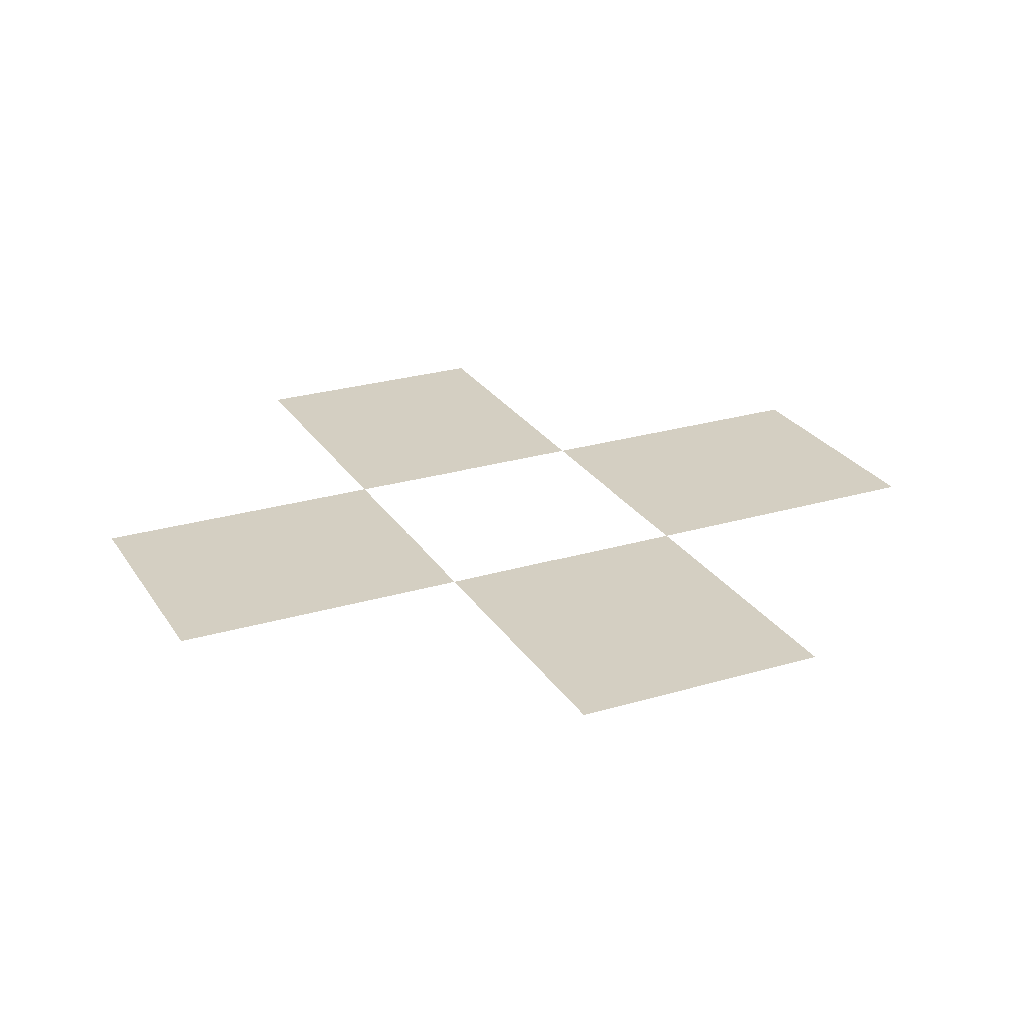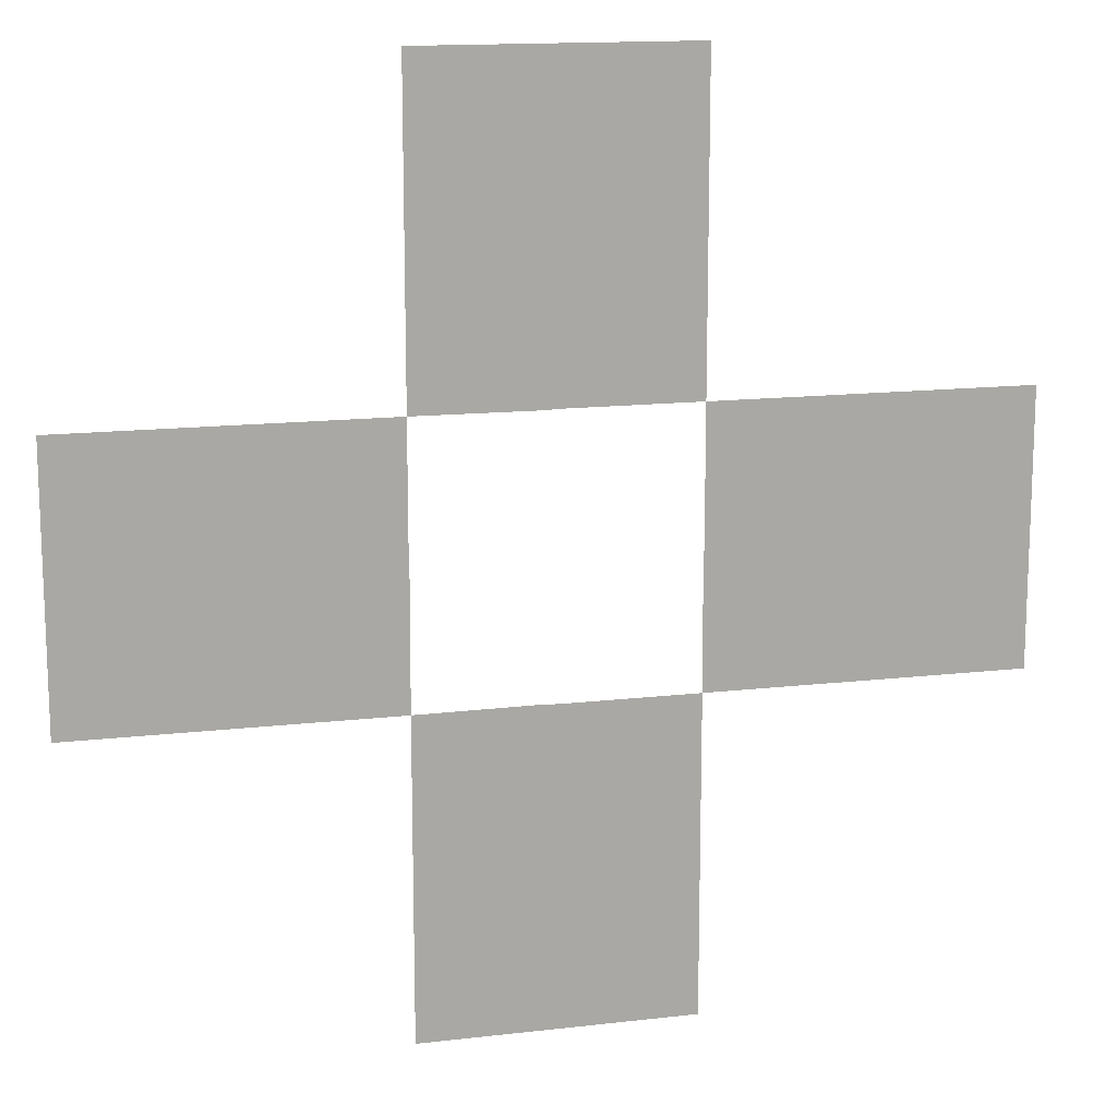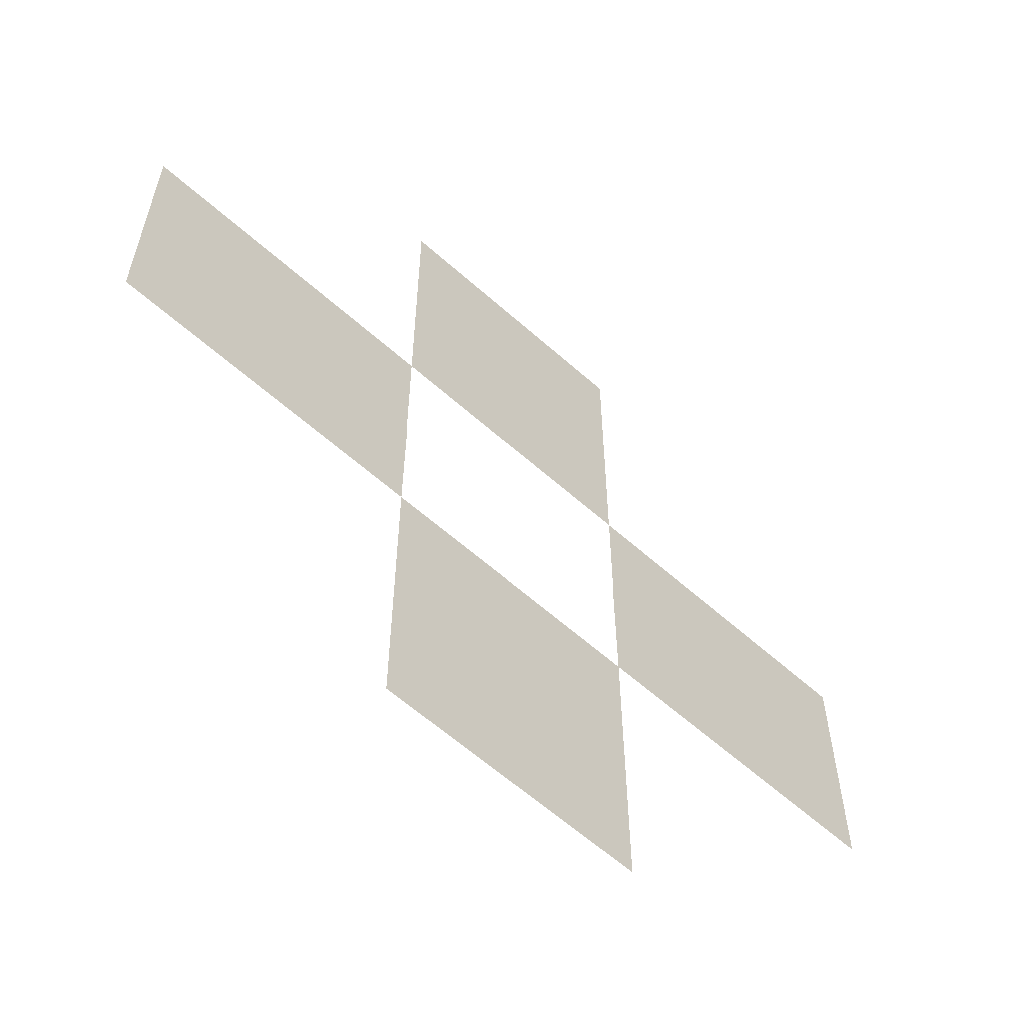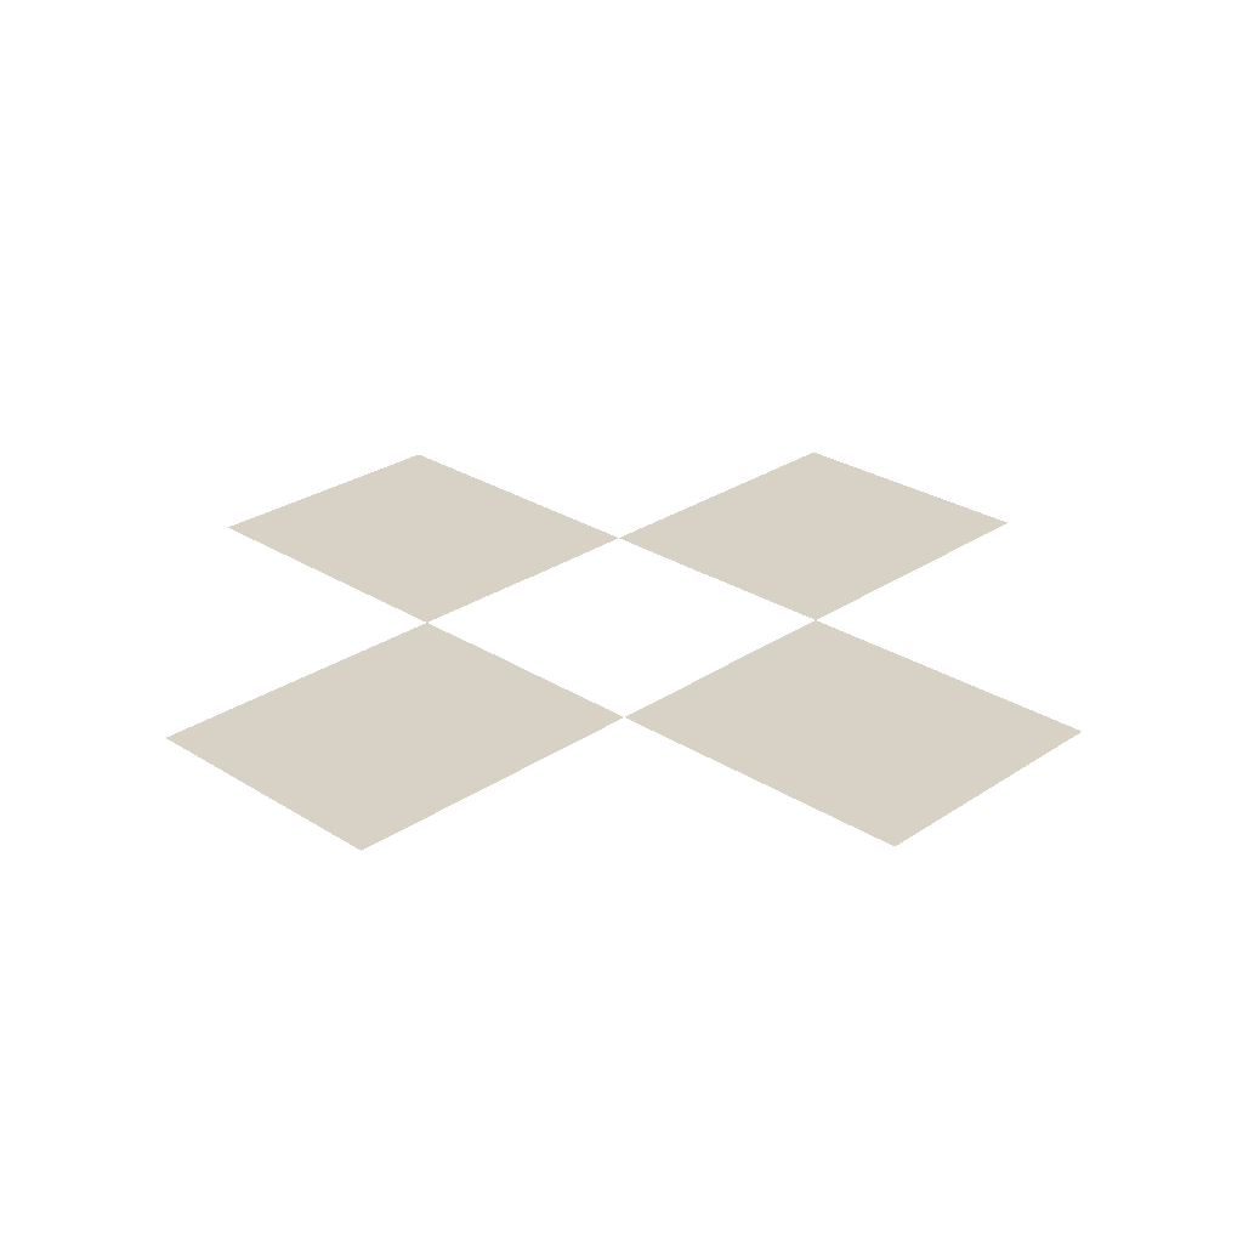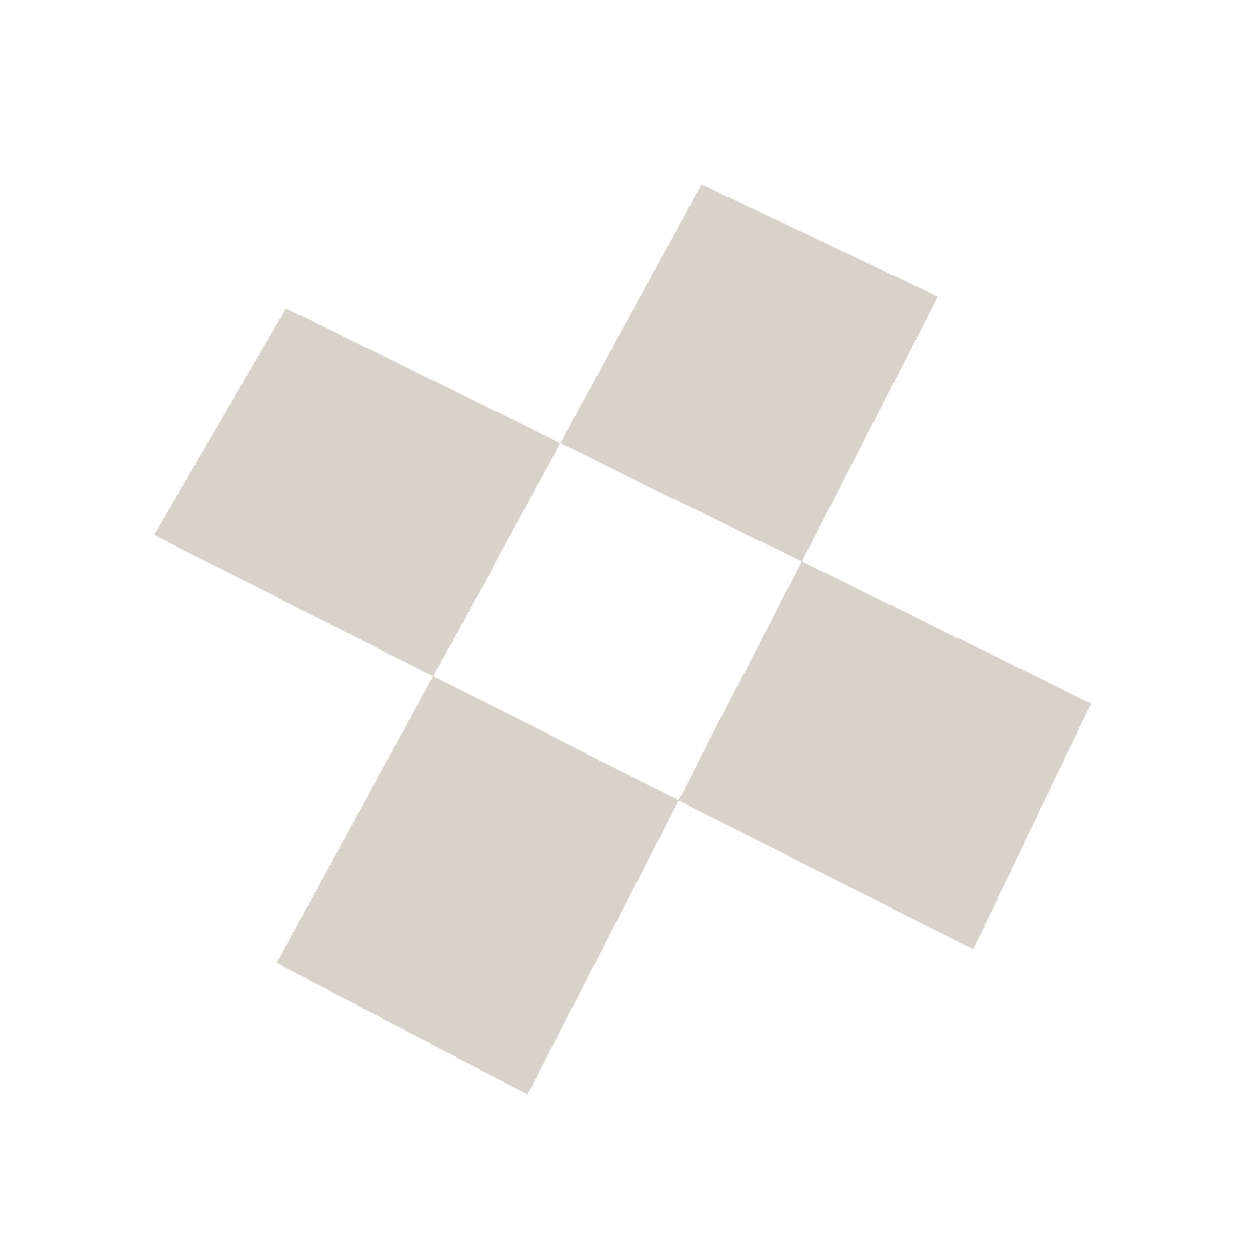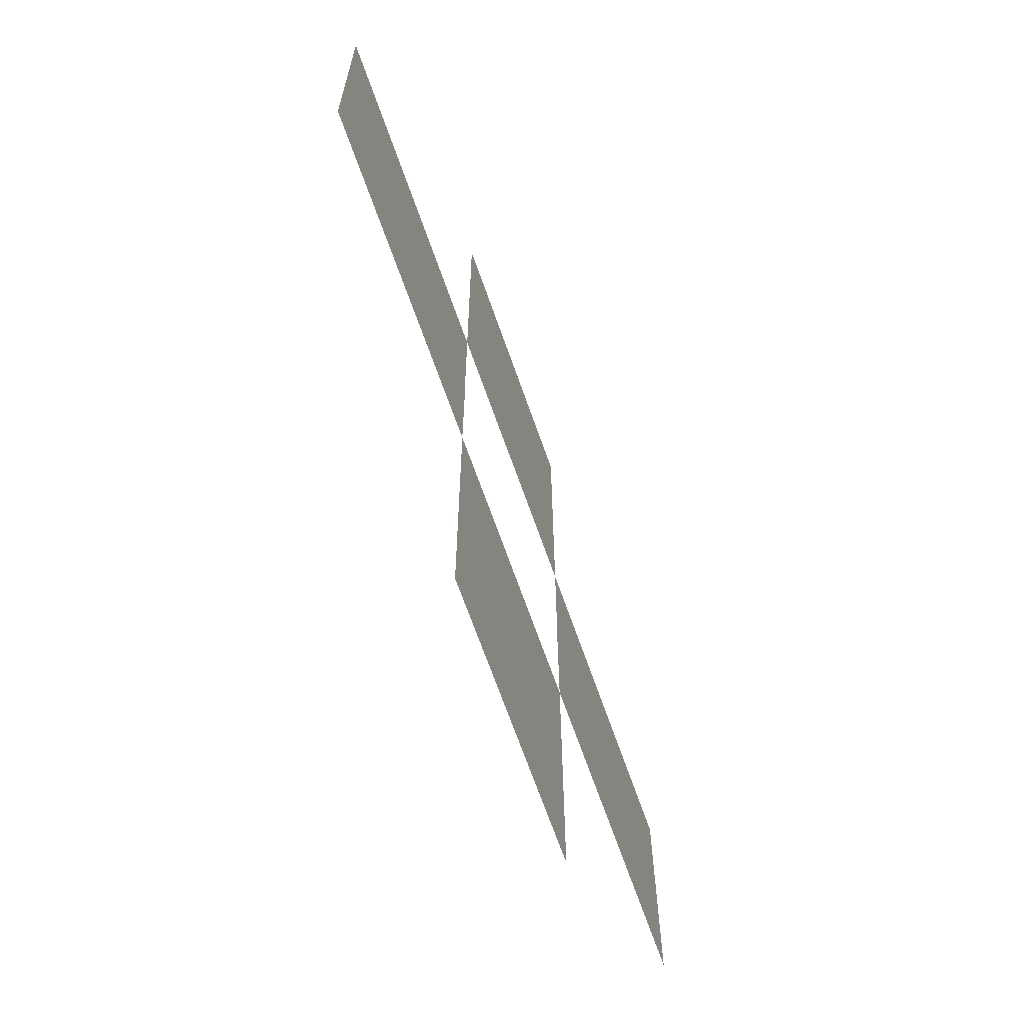
<metadata>
{"format":"obj","ext":"obj","renderer":"f3d","projection":"perspective","resolution":1024,"background":"white","views":[{"elev":25.6,"azim":154.6,"up":"+Y"},{"elev":14.5,"azim":165.7,"up":"+Z"},{"elev":-60.8,"azim":137.7,"up":"+Z"},{"elev":27.3,"azim":-45.8,"up":"+Y"},{"elev":75.8,"azim":-152.8,"up":"+Y"},{"elev":-67.8,"azim":109.3,"up":"+Z"}]}
</metadata>
<code>
o Button
v 0.3 0.15 0
v 0.2986 0.15 0.02941
v 0.3 0.15 0.3
v 0.2942 0.15 0.05853
v 0.2871 0.15 0.08709
v 0.2772 0.15 0.1148
v 0.2646 0.15 0.1414
v 0.2494 0.15 0.1667
v 0.2319 0.15 0.1903
v 0.2121 0.15 0.2121
v 0.1903 0.15 0.2319
v 0.1667 0.15 0.2494
v 0.1414 0.15 0.2646
v 0.1148 0.15 0.2772
v 0.08709 0.15 0.2871
v 0.05853 0.15 0.2942
v 0.02941 0.15 0.2986
v 0 0.15 0.3
v -0.02941 0.15 0.2986
v -0.3 0.15 0.3
v -0.05853 0.15 0.2942
v -0.08709 0.15 0.2871
v -0.1148 0.15 0.2772
v -0.1414 0.15 0.2646
v -0.1667 0.15 0.2494
v -0.1903 0.15 0.2319
v -0.2121 0.15 0.2121
v -0.2319 0.15 0.1903
v -0.2494 0.15 0.1667
v -0.2646 0.15 0.1414
v -0.2772 0.15 0.1148
v -0.2871 0.15 0.08709
v -0.2942 0.15 0.05853
v -0.2986 0.15 0.02941
v -0.3 0.15 0
v -0.2986 0.15 -0.02941
v -0.2942 0.15 -0.05853
v -0.3 0.15 -0.3
v -0.2871 0.15 -0.08709
v -0.2772 0.15 -0.1148
v -0.2646 0.15 -0.1414
v -0.2494 0.15 -0.1667
v -0.2319 0.15 -0.1903
v -0.2121 0.15 -0.2121
v -0.1903 0.15 -0.2319
v -0.1667 0.15 -0.2494
v -0.1414 0.15 -0.2646
v -0.1148 0.15 -0.2772
v -0.08709 0.15 -0.2871
v -0.05853 0.15 -0.2942
v -0.02941 0.15 -0.2986
v 0 0.15 -0.3
v 0.02941 0.15 -0.2986
v 0.05853 0.15 -0.2942
v 0.3 0.15 -0.3
v 0.08709 0.15 -0.2871
v 0.1148 0.15 -0.2772
v 0.1414 0.15 -0.2646
v 0.1667 0.15 -0.2494
v 0.1903 0.15 -0.2319
v 0.2121 0.15 -0.2121
v 0.2319 0.15 -0.1903
v 0.2494 0.15 -0.1667
v 0.2646 0.15 -0.1414
v 0.2772 0.15 -0.1148
v 0.2871 0.15 -0.08709
v 0.2942 0.15 -0.05853
v 0.2986 0.15 -0.02941
v -0.2634 0.1354 0.02594
v -0.2646 0.1354 3.333e-18
v -0.25 0.0125 -1.05e-17
v -0.2488 0.0125 0.0245
v -0.2596 0.1354 0.05163
v -0.2452 0.0125 0.04877
v -0.2532 0.1354 0.07682
v -0.2392 0.0125 0.07257
v -0.2445 0.1354 0.1013
v -0.231 0.0125 0.09567
v -0.2334 0.1354 0.1248
v -0.2205 0.0125 0.1178
v -0.22 0.1354 0.147
v -0.2081 0.0125 0.1386
v -0.2046 0.1354 0.1679
v -0.1935 0.0125 0.1583
v -0.1871 0.1354 0.1871
v -0.177 0.0125 0.1765
v -0.1679 0.1354 0.2046
v -0.1588 0.0125 0.1929
v -0.147 0.1354 0.22
v -0.1391 0.0125 0.2075
v -0.1248 0.1354 0.2334
v -0.118 0.0125 0.2202
v -0.1013 0.1354 0.2445
v -0.09587 0.0125 0.2306
v -0.07682 0.1354 0.2532
v -0.07277 0.0125 0.2389
v -0.05163 0.1354 0.2596
v -0.04897 0.0125 0.2449
v -0.02594 0.1354 0.2634
v -0.0247 0.0125 0.2485
v -1.504e-17 0.1354 0.2646
v -0.0001993 0.0125 0.2497
v 0.02594 0.1354 0.2634
v 0.02431 0.0125 0.2485
v 0.05163 0.1354 0.2596
v 0.04857 0.0125 0.2449
v 0.07682 0.1354 0.2532
v 0.07237 0.0125 0.2389
v 0.1013 0.1354 0.2445
v 0.09547 0.0125 0.2306
v 0.1248 0.1354 0.2334
v 0.1176 0.0125 0.2202
v 0.147 0.1354 0.22
v 0.1387 0.0125 0.2075
v 0.1679 0.1354 0.2046
v 0.1584 0.0125 0.1929
v 0.1871 0.1354 0.1871
v 0.1766 0.0125 0.1765
v 0.2046 0.1354 0.1679
v 0.1931 0.0125 0.1583
v 0.22 0.1354 0.147
v 0.2077 0.0125 0.1386
v 0.2334 0.1354 0.1248
v 0.2203 0.0125 0.1175
v 0.2445 0.1354 0.1013
v 0.2308 0.0125 0.09534
v 0.2532 0.1354 0.07682
v 0.239 0.0125 0.07224
v 0.2596 0.1354 0.05163
v 0.245 0.0125 0.04845
v 0.2634 0.1354 0.02594
v 0.2486 0.0125 0.02418
v 0.2646 0.1354 9.825e-19
v 0.2498 0.0125 -0.0003267
v 0.2634 0.1354 -0.02594
v 0.2488 0.0125 -0.0245
v 0.2596 0.1354 -0.05163
v 0.2452 0.0125 -0.04877
v 0.2532 0.1354 -0.07682
v 0.2392 0.0125 -0.07257
v 0.2445 0.1354 -0.1013
v 0.231 0.0125 -0.09567
v 0.2334 0.1354 -0.1248
v 0.2203 0.0125 -0.1182
v 0.22 0.1354 -0.147
v 0.2077 0.0125 -0.1392
v 0.2046 0.1354 -0.1679
v 0.1931 0.0125 -0.1589
v 0.1871 0.1354 -0.1871
v 0.1766 0.0125 -0.1771
v 0.1679 0.1354 -0.2046
v 0.1584 0.0125 -0.1936
v 0.147 0.1354 -0.22
v 0.1387 0.0125 -0.2082
v 0.1248 0.1354 -0.2334
v 0.1176 0.0125 -0.2208
v 0.1013 0.1354 -0.2445
v 0.09547 0.0125 -0.2313
v 0.07682 0.1354 -0.2532
v 0.07237 0.0125 -0.2396
v 0.05163 0.1354 -0.2596
v 0.04857 0.0125 -0.2455
v 0.02594 0.1354 -0.2634
v 0.02431 0.0125 -0.2491
v -5.511e-17 0.1354 -0.2646
v -0.0001993 0.0125 -0.2503
v -0.02594 0.1354 -0.2634
v -0.0247 0.0125 -0.2491
v -0.05163 0.1354 -0.2596
v -0.04897 0.0125 -0.2455
v -0.07682 0.1354 -0.2532
v -0.07277 0.0125 -0.2396
v -0.1013 0.1354 -0.2445
v -0.09587 0.0125 -0.2313
v -0.1248 0.1354 -0.2334
v -0.118 0.0125 -0.2208
v -0.147 0.1354 -0.22
v -0.1391 0.0125 -0.2082
v -0.1679 0.1354 -0.2046
v -0.1588 0.0125 -0.1936
v -0.1871 0.1354 -0.1871
v -0.177 0.0125 -0.1771
v -0.2046 0.1354 -0.1679
v -0.1935 0.0125 -0.1589
v -0.22 0.1354 -0.147
v -0.2081 0.0125 -0.1392
v -0.2334 0.1354 -0.1248
v -0.2207 0.0125 -0.1182
v -0.2445 0.1354 -0.1013
v -0.2312 0.0125 -0.096
v -0.2532 0.1354 -0.07682
v -0.2392 0.0125 -0.07257
v -0.2596 0.1354 -0.05163
v -0.2452 0.0125 -0.04877
v -0.2634 0.1354 -0.02594
v -0.2488 0.0125 -0.0245
v -1 0.15 -0.3
v -0.3707 0 -0.3707
v -1.071 0 -0.3707
v -0.3 0.15 -1
v -0.3707 0 -1.071
v 0.3 0.15 -1
v 0.3707 0 -1.071
v 0.3707 0 -0.3707
v 1 0.15 -0.3
v 1.071 0 -0.3707
v 1 0.15 0.3
v 1.071 0 0.3707
v 0.3707 0 0.3707
v 0.3 0.15 1
v 0.3707 0 1.071
v -0.3 0.15 1
v -0.3707 0 1.071
v -0.3707 0 0.3707
v -1 0.15 0.3
v -1.071 0 0.3707
g Button
f 1 2 3
f 2 4 3
f 4 5 3
f 5 6 3
f 6 7 3
f 7 8 3
f 8 9 3
f 9 10 3
f 10 11 3
f 11 12 3
f 12 13 3
f 13 14 3
f 14 15 3
f 15 16 3
f 16 17 3
f 18 19 20
f 19 21 20
f 21 22 20
f 22 23 20
f 23 24 20
f 24 25 20
f 25 26 20
f 26 27 20
f 27 28 20
f 28 29 20
f 29 30 20
f 30 31 20
f 31 32 20
f 32 33 20
f 33 34 20
f 34 35 20
f 36 37 38
f 37 39 38
f 39 40 38
f 40 41 38
f 41 42 38
f 42 43 38
f 43 44 38
f 44 45 38
f 45 46 38
f 46 47 38
f 47 48 38
f 48 49 38
f 49 50 38
f 50 51 38
f 51 52 38
f 53 54 55
f 54 56 55
f 56 57 55
f 57 58 55
f 58 59 55
f 59 60 55
f 60 61 55
f 61 62 55
f 62 63 55
f 63 64 55
f 64 65 55
f 65 66 55
f 66 67 55
f 67 68 55
f 35 34 69 70
f 71 72 72 71
f 34 33 73 69
f 72 74 74 72
f 33 32 75 73
f 74 76 76 74
f 32 31 77 75
f 76 78 78 76
f 31 30 79 77
f 78 80 80 78
f 30 29 81 79
f 80 82 82 80
f 29 28 83 81
f 82 84 84 82
f 28 27 85 83
f 84 86 86 84
f 27 26 87 85
f 86 88 88 86
f 26 25 89 87
f 88 90 90 88
f 25 24 91 89
f 90 92 92 90
f 24 23 93 91
f 92 94 94 92
f 23 22 95 93
f 94 96 96 94
f 22 21 97 95
f 96 98 98 96
f 21 19 99 97
f 98 100 100 98
f 19 18 101 99
f 100 102 102 100
f 18 17 103 101
f 102 104 104 102
f 17 16 105 103
f 104 106 106 104
f 16 15 107 105
f 106 108 108 106
f 15 14 109 107
f 108 110 110 108
f 14 13 111 109
f 110 112 112 110
f 13 12 113 111
f 112 114 114 112
f 12 11 115 113
f 114 116 116 114
f 11 10 117 115
f 116 118 118 116
f 10 9 119 117
f 118 120 120 118
f 9 8 121 119
f 120 122 122 120
f 8 7 123 121
f 122 124 124 122
f 7 6 125 123
f 124 126 126 124
f 6 5 127 125
f 126 128 128 126
f 5 4 129 127
f 128 130 130 128
f 4 2 131 129
f 130 132 132 130
f 2 1 133 131
f 132 134 134 132
f 1 68 135 133
f 134 136 136 134
f 68 67 137 135
f 136 138 138 136
f 67 66 139 137
f 138 140 140 138
f 66 65 141 139
f 140 142 142 140
f 65 64 143 141
f 142 144 144 142
f 64 63 145 143
f 144 146 146 144
f 63 62 147 145
f 146 148 148 146
f 62 61 149 147
f 148 150 150 148
f 61 60 151 149
f 150 152 152 150
f 60 59 153 151
f 152 154 154 152
f 59 58 155 153
f 154 156 156 154
f 58 57 157 155
f 156 158 158 156
f 57 56 159 157
f 158 160 160 158
f 56 54 161 159
f 160 162 162 160
f 54 53 163 161
f 162 164 164 162
f 53 52 165 163
f 164 166 166 164
f 52 51 167 165
f 166 168 168 166
f 51 50 169 167
f 168 170 170 168
f 50 49 171 169
f 170 172 172 170
f 49 48 173 171
f 172 174 174 172
f 48 47 175 173
f 174 176 176 174
f 47 46 177 175
f 176 178 178 176
f 46 45 179 177
f 178 180 180 178
f 45 44 181 179
f 180 182 182 180
f 44 43 183 181
f 182 184 184 182
f 43 42 185 183
f 184 186 186 184
f 42 41 187 185
f 186 188 188 186
f 41 40 189 187
f 188 190 190 188
f 40 39 191 189
f 190 192 192 190
f 39 37 193 191
f 192 194 194 192
f 37 36 195 193
f 194 196 196 194
f 36 35 70 195
f 196 71 71 196
f 73 75 77 79 81 83 85 87 89 91 93 95 97 99 101 103 105 107 109 111 113 115 117 119 121 123 125 127 129 131 133 135 137 139 141 143 145 147 149 151 153 155 157 159 161 163 165 167 169 171 173 175 177 179 181 183 185 187 189 191 193 195 70 69
f 197 38 198 199
f 199 198 198 199
f 38 200 201 198
f 198 201 201 198
f 200 202 203 201
f 201 203 203 201
f 202 55 204 203
f 203 204 204 203
f 55 205 206 204
f 204 206 206 204
f 205 207 208 206
f 206 208 208 206
f 207 3 209 208
f 208 209 209 208
f 3 210 211 209
f 209 211 211 209
f 210 212 213 211
f 211 213 213 211
f 212 20 214 213
f 213 214 214 213
f 20 215 216 214
f 214 216 216 214
f 215 197 199 216
f 216 199 199 216
f 35 36 38
f 53 55 52
f 68 1 55
f 18 3 17
f 20 212 210 3
f 3 207 205 55
f 55 202 200 38
f 38 197 215 20

</code>
